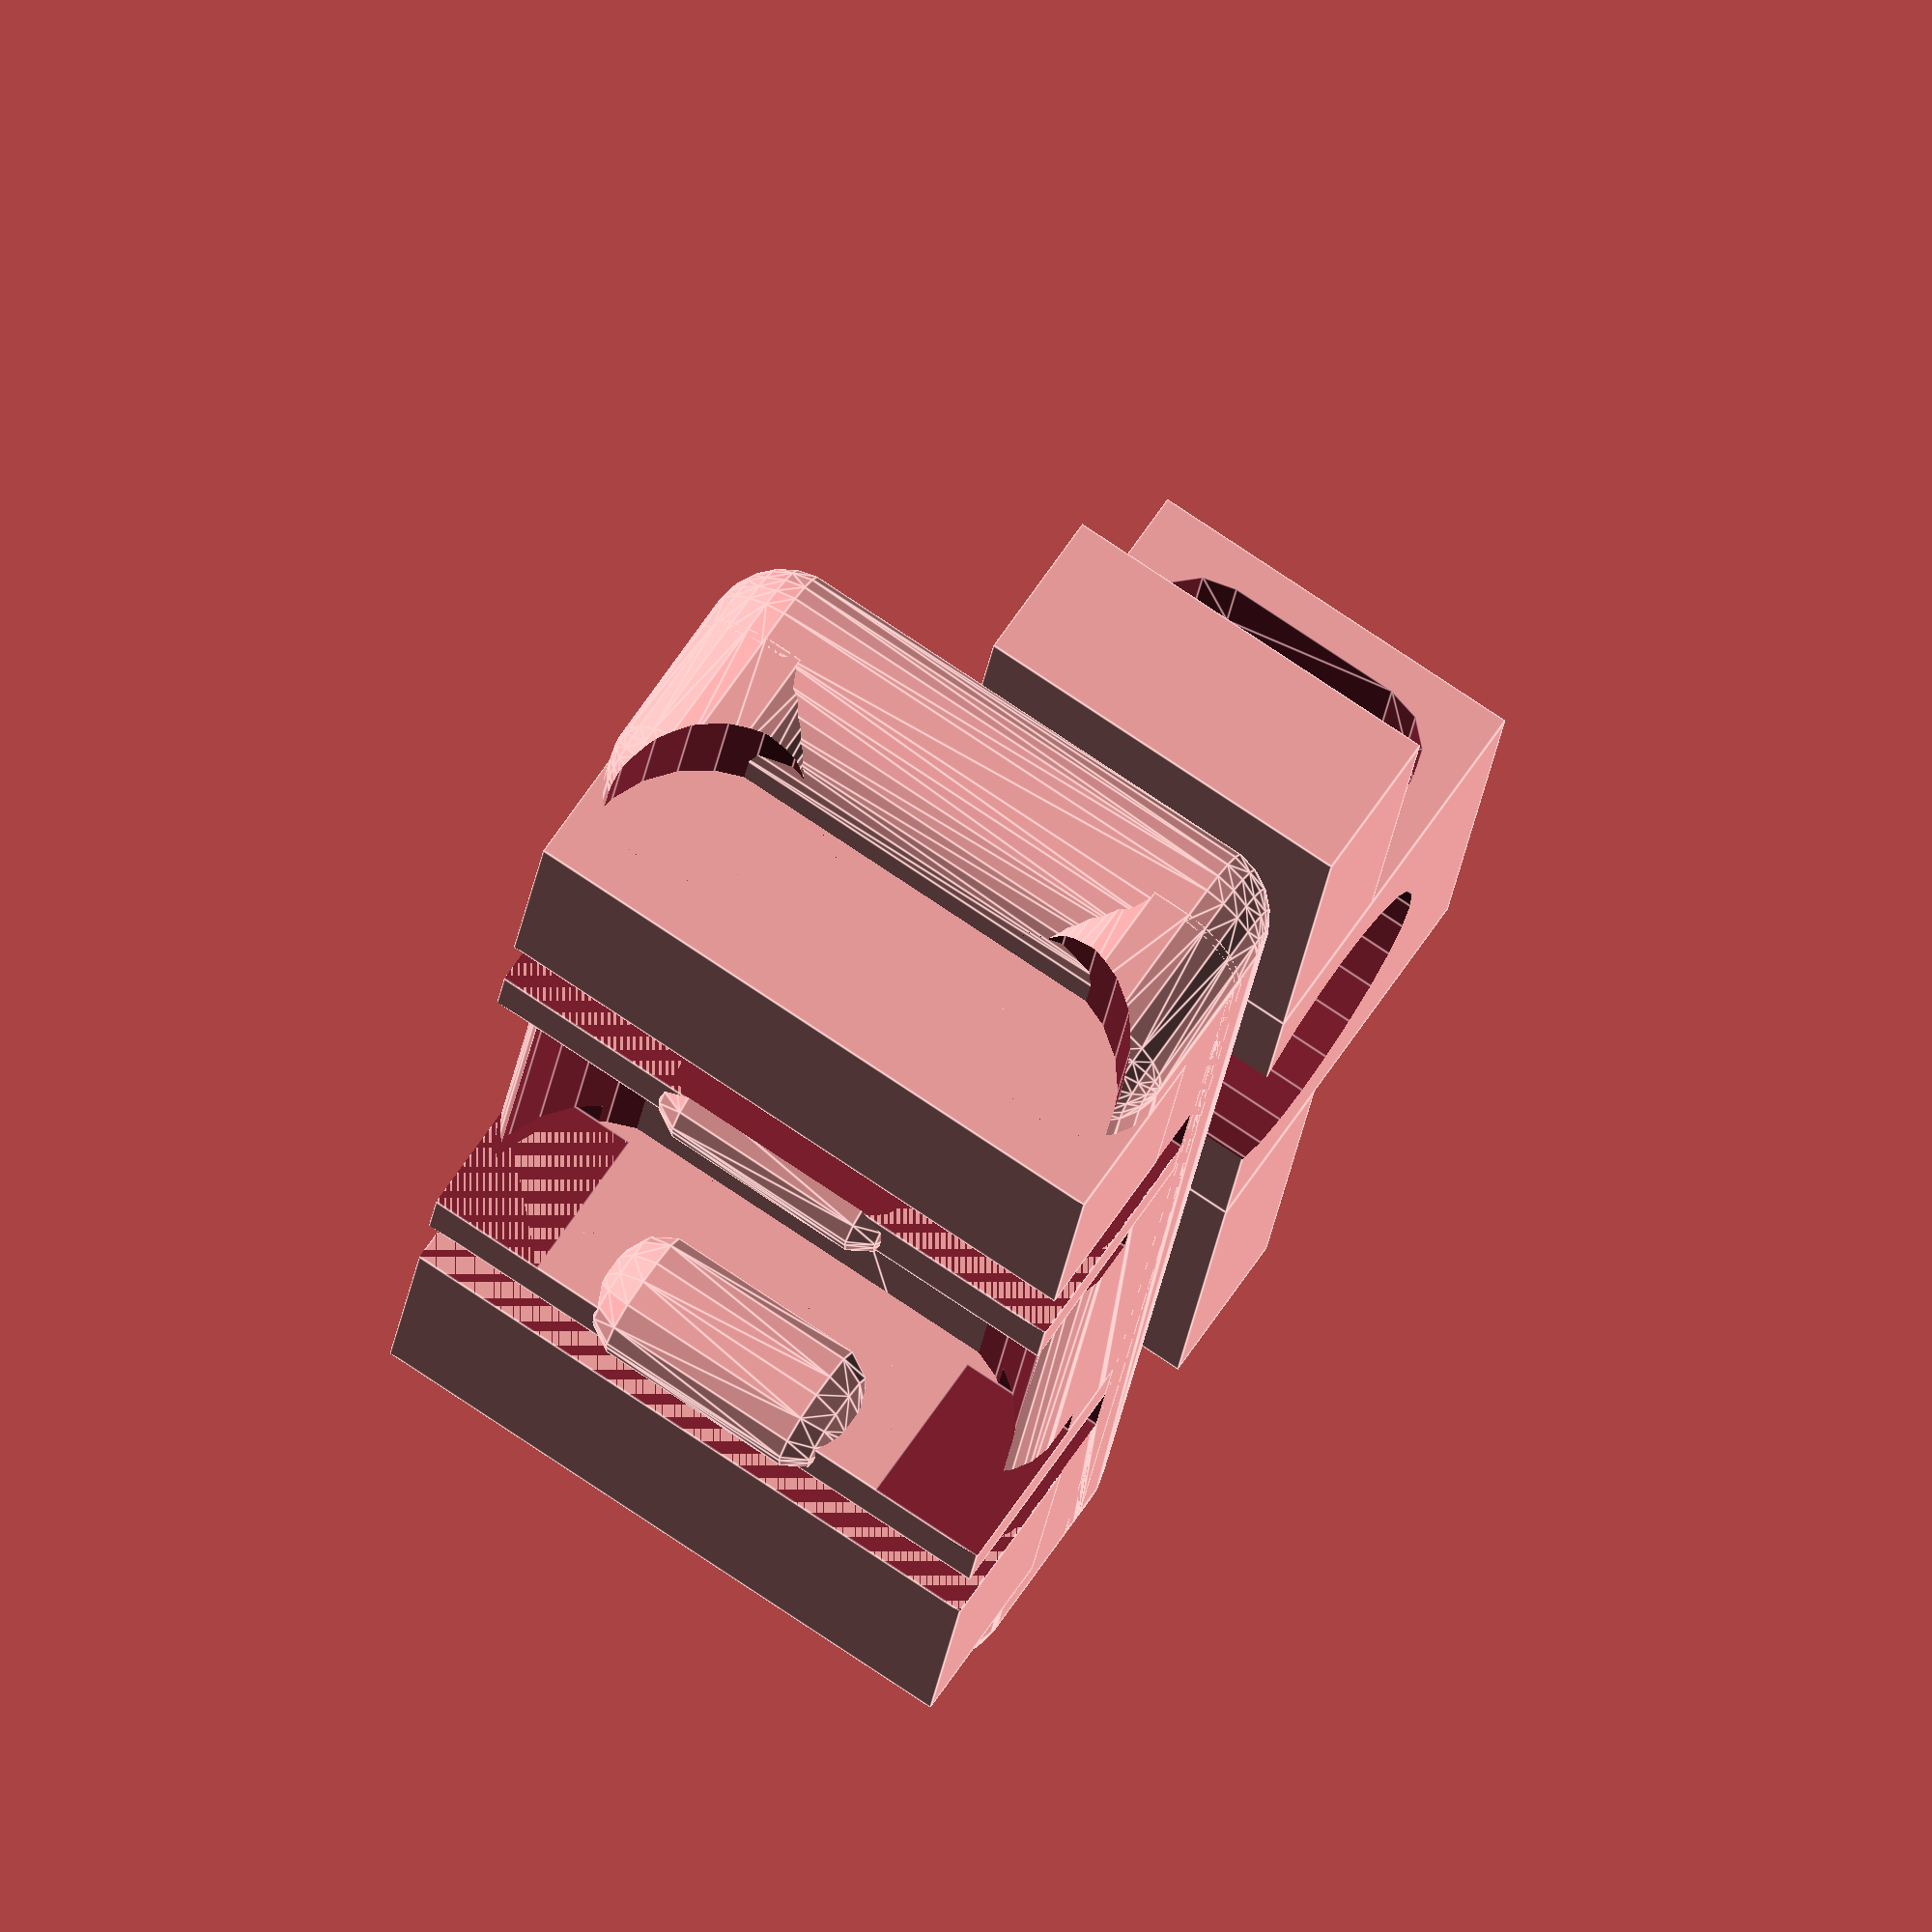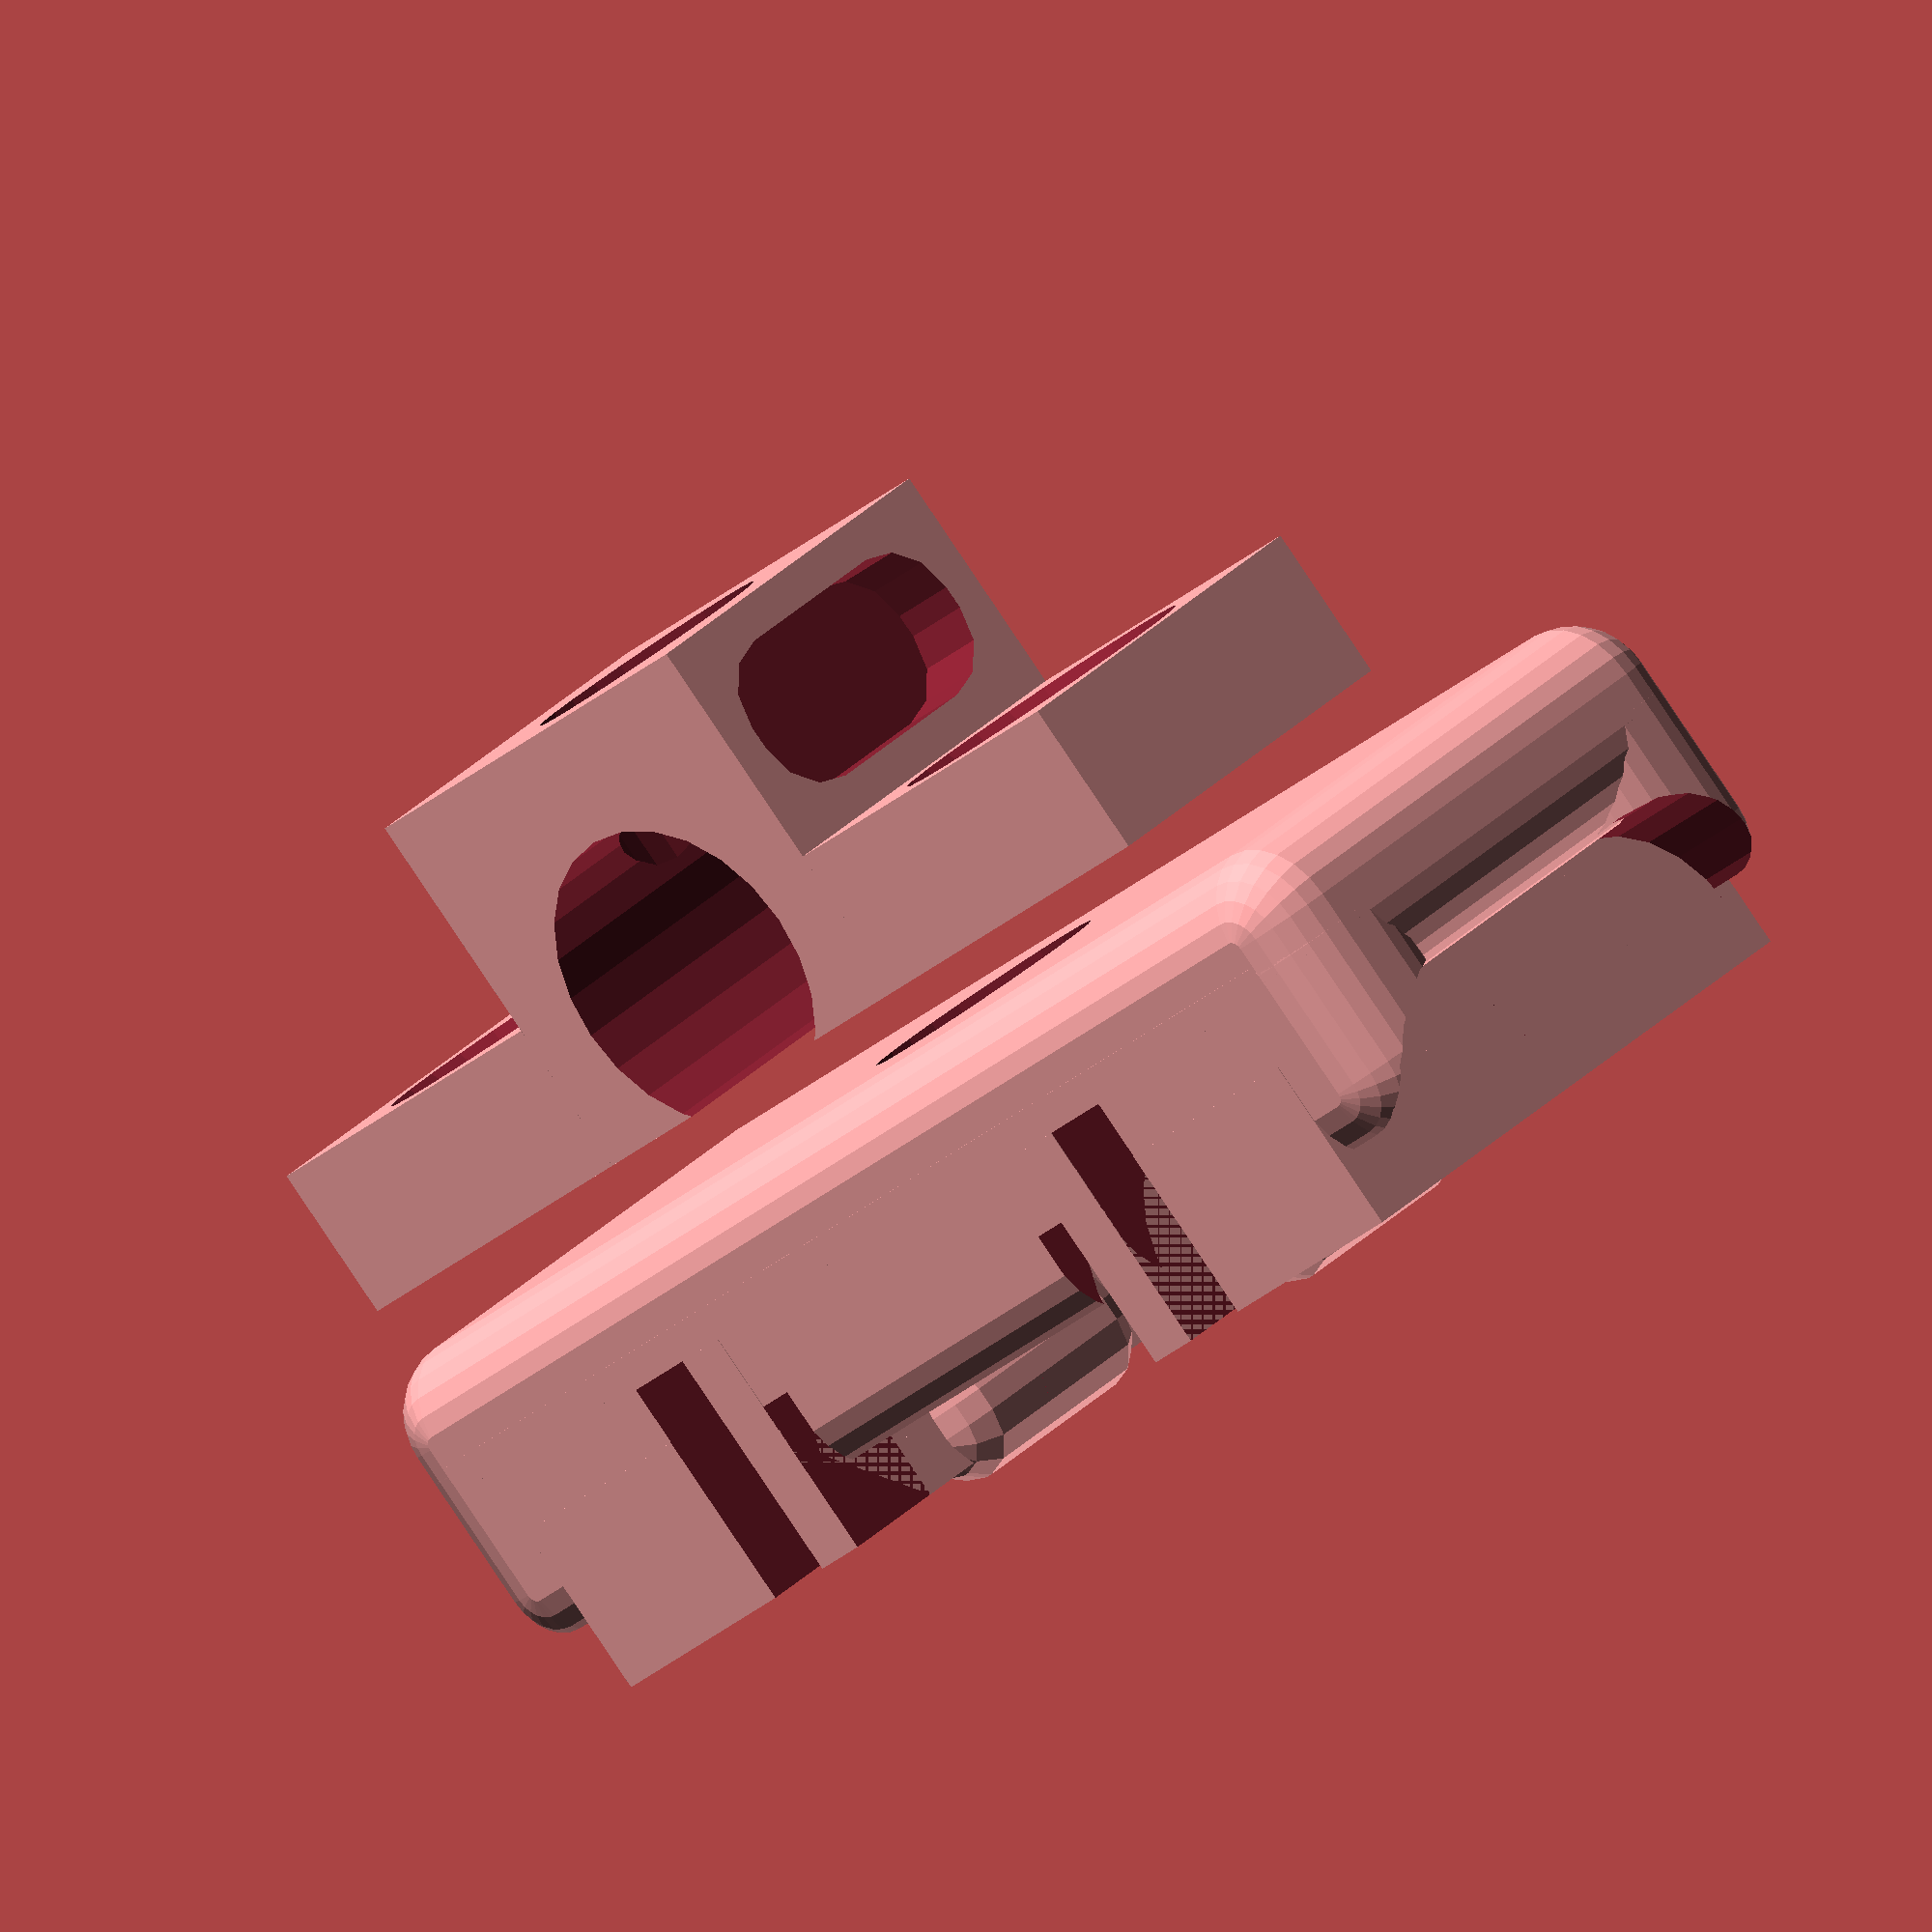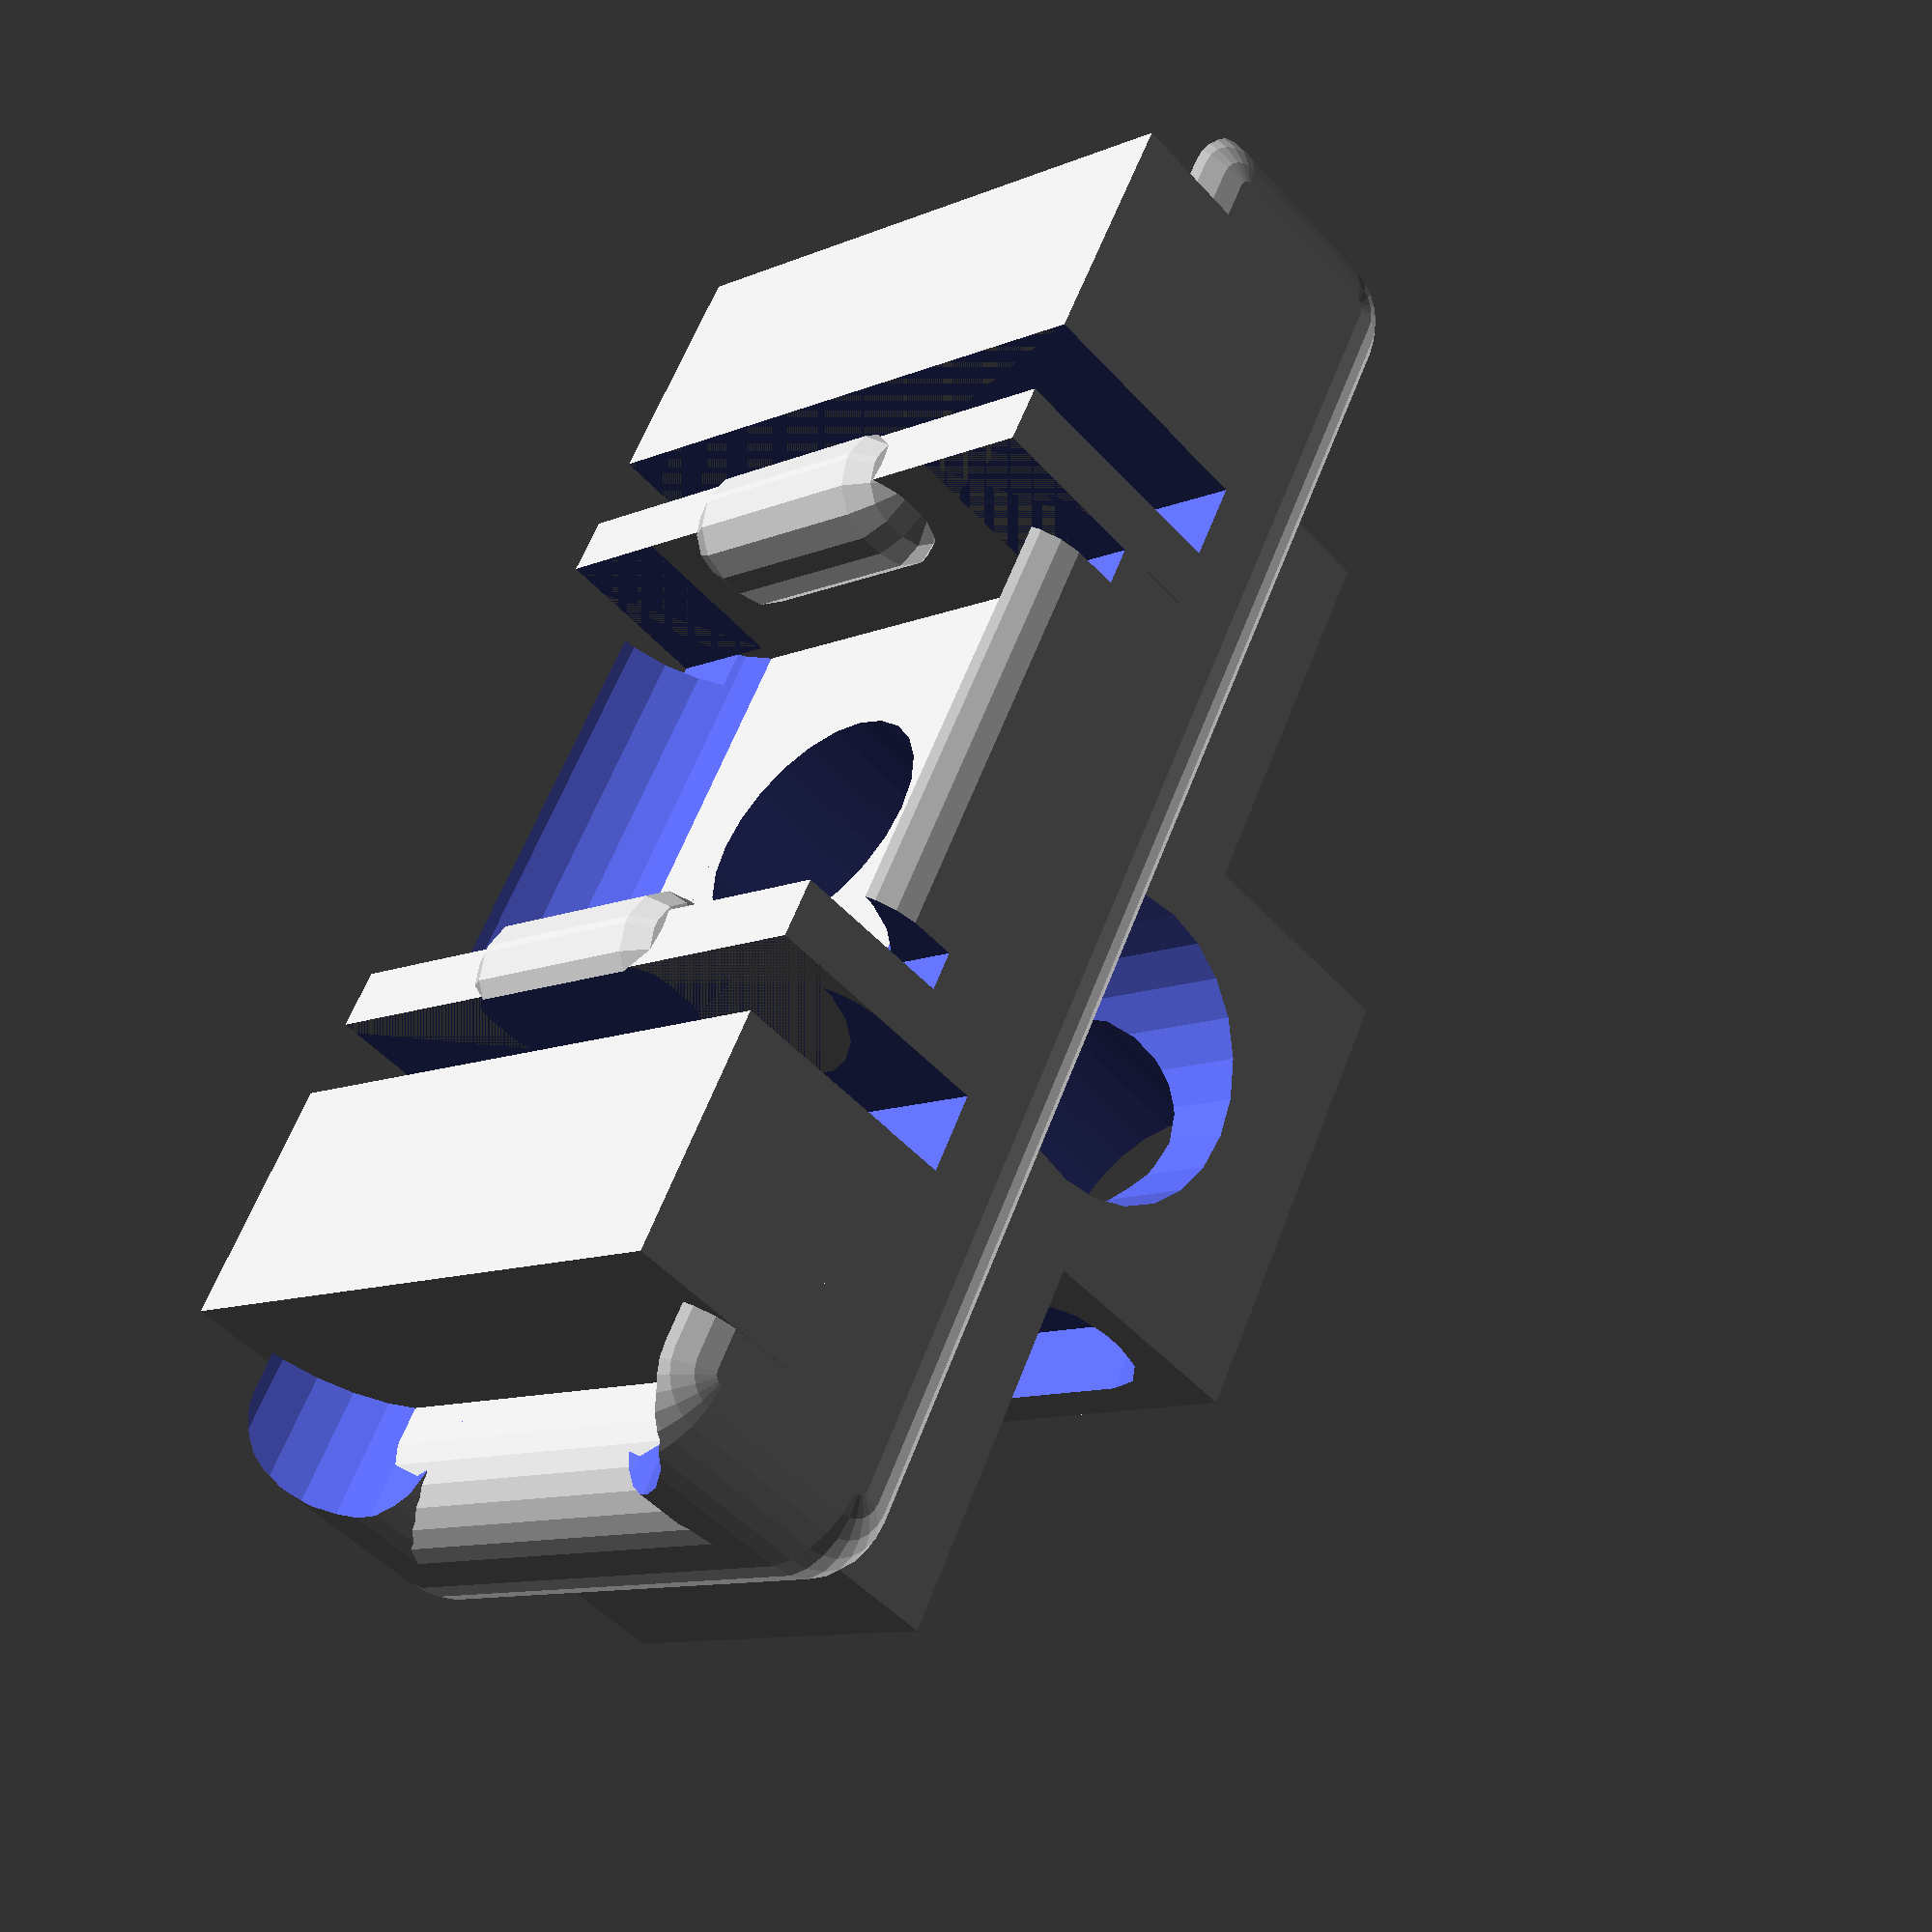
<openscad>


difference(){
	union() {
		union() {
			difference() {
				cube(size = [10, 4, 10]);
				translate(v = [5.0000000000, 0, 5.0000000000]) {
					rotate(a = -90, v = [1, 0, 0]) {
						translate(v = [0, 0, -3.5000000000]) {
							union() {
								translate(v = [0, 0, -0.0100000000]) {
									cylinder($fn = 24, h = 4.0200000000, r = 2);
								}
								translate(v = [0, 0, 4]) {
									cylinder($fn = 24, h = 3.5100000000, r1 = 2, r2 = 4);
								}
								translate(v = [0, 0, 7.5000000000]) {
									cylinder($fn = 24, h = 2.0100000000, r = 4);
								}
							}
						}
					}
				}
			}
			translate(v = [10, 0, 0]) {
				difference() {
					cube(size = [12.0000000000, 10, 10]);
					union() {
						translate(v = [6.0000000000, 3.0000000000, -1]) {
							cylinder($fn = 24, h = 12, r = 4.0000000000);
						}
						translate(v = [6.0000000000, 4.0000000000, 5.0000000000]) {
							rotate(a = -90, v = [1, 0, 0]) {
								cylinder($fn = 24, h = 12, r = 3.2000000000);
							}
						}
						translate(v = [-0.0100000000, 5, 1]) {
							minkowski() {
								translate(v = [0.0010000000, 1.7000000000, 1.7000000000]) {
									cube(size = [1.9980000000, 0.6000000000, 4.6000000000]);
								}
								rotate(a = 90, v = [0, 1, 0]) {
									cylinder($fn = 12, h = 0.0010000000, r = 1.7000000000);
								}
							}
						}
						translate(v = [10.0100000000, 5, 1]) {
							minkowski() {
								translate(v = [0.0010000000, 1.7000000000, 1.7000000000]) {
									cube(size = [1.9980000000, 0.6000000000, 4.6000000000]);
								}
								rotate(a = 90, v = [0, 1, 0]) {
									cylinder($fn = 12, h = 0.0010000000, r = 1.7000000000);
								}
							}
						}
					}
				}
			}
			translate(v = [22.0000000000, 0, 0]) {
				difference() {
					cube(size = [10, 4, 10]);
					translate(v = [5.0000000000, 0, 5.0000000000]) {
						rotate(a = -90, v = [1, 0, 0]) {
							translate(v = [0, 0, -3.5000000000]) {
								union() {
									translate(v = [0, 0, -0.0100000000]) {
										cylinder($fn = 24, h = 4.0200000000, r = 2);
									}
									translate(v = [0, 0, 4]) {
										cylinder($fn = 24, h = 3.5100000000, r1 = 2, r2 = 4);
									}
									translate(v = [0, 0, 7.5000000000]) {
										cylinder($fn = 24, h = 2.0100000000, r = 4);
									}
								}
							}
						}
					}
				}
			}
		}
		translate(v = [0, -17, 0]) {
			union() {
				translate(v = [9.6500000000, 0, 0]) {
					union() {
						minkowski() {
							translate(v = [-0.6000000000, 6.7000000000, 5.8000000000]) {
								cube(size = [0.2000000000, 0.6000000000, 4.4000000000]);
							}
							sphere($fn = 12, r = 1.4000000000);
						}
						translate(v = [-1.5000000000, 0, 0]) {
							translate(v = [0, 5.8500000000, 0]) {
								cube(size = [1.5000000000, 6.1500000000, 16]);
							}
						}
					}
				}
				translate(v = [22.3500000000, 0, 0]) {
					union() {
						minkowski() {
							translate(v = [0.4000000000, 6.7000000000, 5.8000000000]) {
								cube(size = [0.2000000000, 0.6000000000, 4.4000000000]);
							}
							sphere($fn = 12, r = 1.4000000000);
						}
						translate(v = [0, 5.8500000000, 0]) {
							cube(size = [1.5000000000, 6.1500000000, 16]);
						}
					}
				}
				difference() {
					union() {
						translate(v = [-3, 10.4000000000, 0]) {
							translate(v = [2, 2, 2]) {
								minkowski() {
									cube(size = [34.0000000000, 1, 12]);
									sphere($fn = 24, r = 2);
								}
							}
						}
						translate(v = [0, 0, 0]) {
							translate(v = [0, 5.8500000000, 0]) {
								cube(size = [6.1500000000, 4.6000000000, 16]);
							}
						}
						translate(v = [25.8500000000, 0, 0]) {
							translate(v = [0, 5.8500000000, 0]) {
								cube(size = [6.1500000000, 4.6000000000, 16]);
							}
						}
						translate(v = [-3, 0, 0]) {
							translate(v = [0, 7.1000000000, 0]) {
								difference() {
									translate(v = [2, 2, 2]) {
										minkowski() {
											cube(size = [34.0000000000, 3.5000000000, 0.5000000000]);
											sphere($fn = 24, r = 2);
										}
									}
									translate(v = [-1, 0, 4.0000000000]) {
										rotate(a = 90, v = [0, 1, 0]) {
											cylinder($fn = 24, h = 40.0000000000, r = 3.5000000000);
										}
									}
								}
							}
						}
						translate(v = [-3, 0, 16]) {
							scale(v = [1, 1, -1]) {
								translate(v = [0, 7.1000000000, 0]) {
									difference() {
										translate(v = [2, 2, 2]) {
											minkowski() {
												cube(size = [34.0000000000, 3.5000000000, 0.5000000000]);
												sphere($fn = 24, r = 2);
											}
										}
										translate(v = [-1, 0, 4.0000000000]) {
											rotate(a = 90, v = [0, 1, 0]) {
												cylinder($fn = 24, h = 40.0000000000, r = 3.5000000000);
											}
										}
									}
								}
							}
						}
					}
					translate(v = [16.0000000000, 10, 8.0000000000]) {
						rotate(a = -90, v = [1, 0, 0]) {
							cylinder($fn = 24, h = 5.4000000000, r = 3.2000000000);
						}
					}
				}
			}
		}
	}
	/* Holes Below*/
	union(){
		translate(v = [0, -17, 0]){
			union(){
				translate(v = [9.6500000000, 0, 0]){
					union(){
						translate(v = [-1.5000000000, 0, 0]){
							translate(v = [0, 5.8500000000, 0]){
								translate(v = [-2, 0, -1]) {
									cube(size = [2, 6.1500000000, 18]);
								}
								translate(v = [1.5000000000, 0, -1]) {
									cube(size = [1, 4.1500000000, 4]);
								}
								translate(v = [1.5000000000, 0, 13]) {
									cube(size = [1, 4.1500000000, 4]);
								}
							}
						}
					}
				}
				translate(v = [22.3500000000, 0, 0]){
					union(){
						translate(v = [0, 5.8500000000, 0]){
							translate(v = [1.5000000000, 0, -1]) {
								cube(size = [2, 6.1500000000, 18]);
							}
							translate(v = [-1, 0, -1]) {
								cube(size = [1, 4.1500000000, 4]);
							}
							translate(v = [-1, 0, 13]) {
								cube(size = [1, 4.1500000000, 4]);
							}
						}
					}
				}
			}
		}
	} /* End Holes */ 
}
</openscad>
<views>
elev=282.7 azim=257.8 roll=123.9 proj=o view=edges
elev=147.5 azim=224.1 roll=323.4 proj=o view=wireframe
elev=190.2 azim=298.6 roll=223.1 proj=p view=solid
</views>
